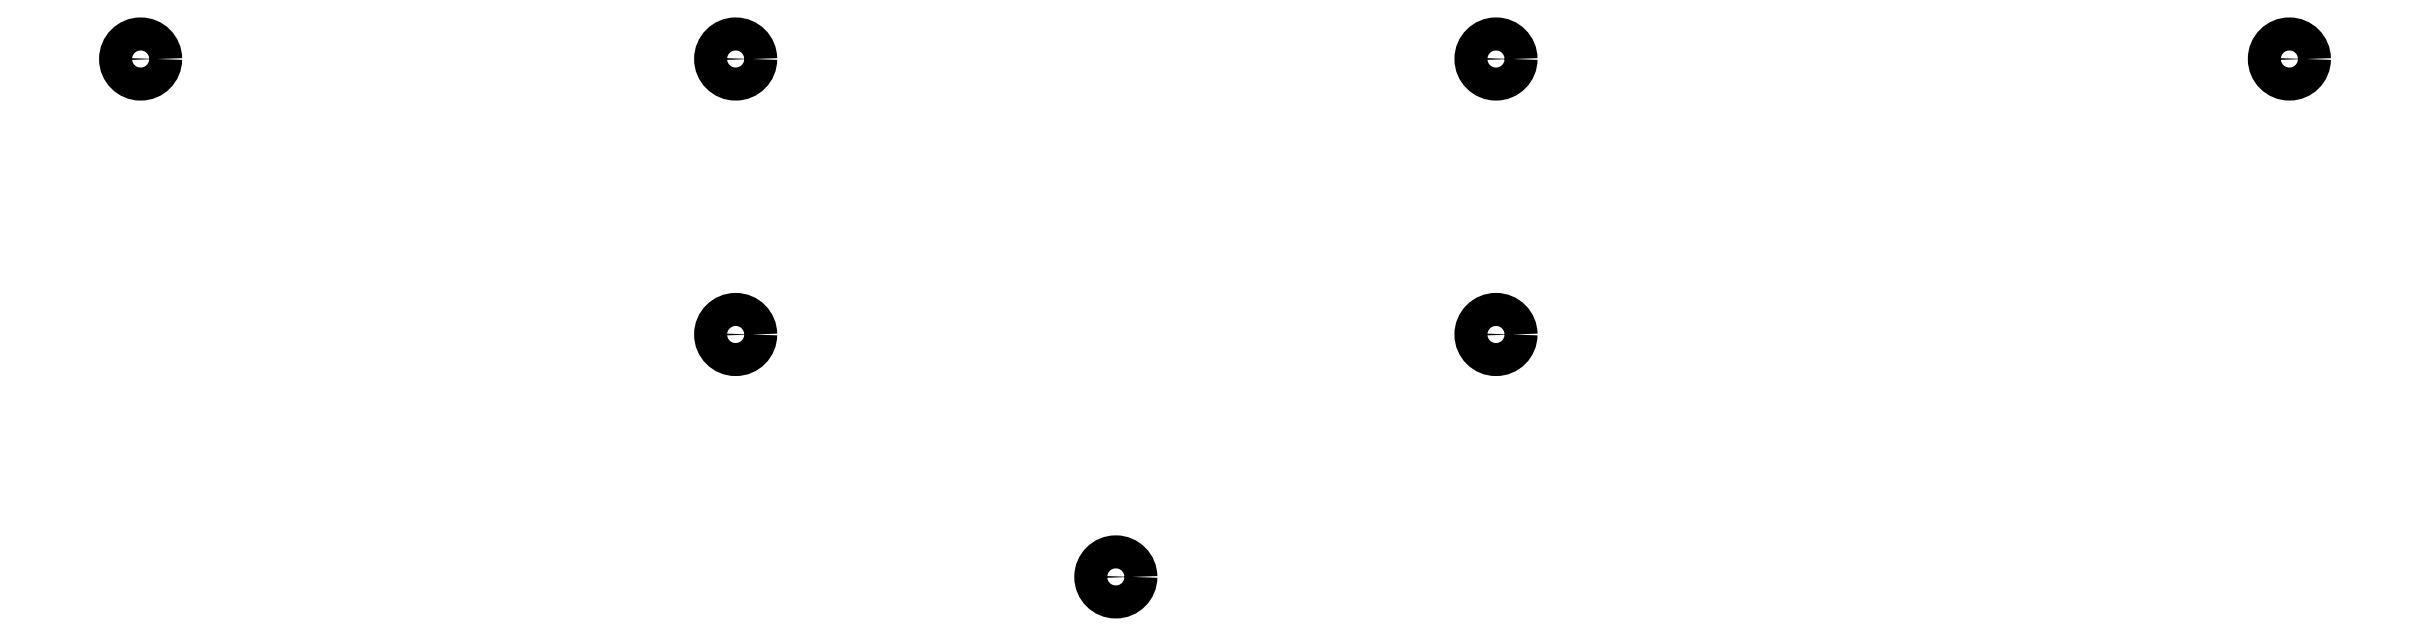
<metadata>
{"format":"dxf","ext":"dxf","renderer":"ezdxf+matplotlib","layout":"modelspace","background":"white","min_lineweight":24,"dpi":150}
</metadata>
<code>
0
SECTION
2
ENTITIES
0
CIRCLE
8
0
10
109
20
-92
40
1.5
0
CIRCLE
8
0
10
163
20
-92
40
1.5
0
CIRCLE
8
0
10
232
20
-92
40
1.5
0
CIRCLE
8
0
10
304
20
-92
40
1.5
0
CIRCLE
8
0
10
163
20
-117
40
1.5
0
CIRCLE
8
0
10
232
20
-117
40
1.5
0
CIRCLE
8
0
10
197.5
20
-139
40
1.5
0
ENDSEC
0
EOF

</code>
